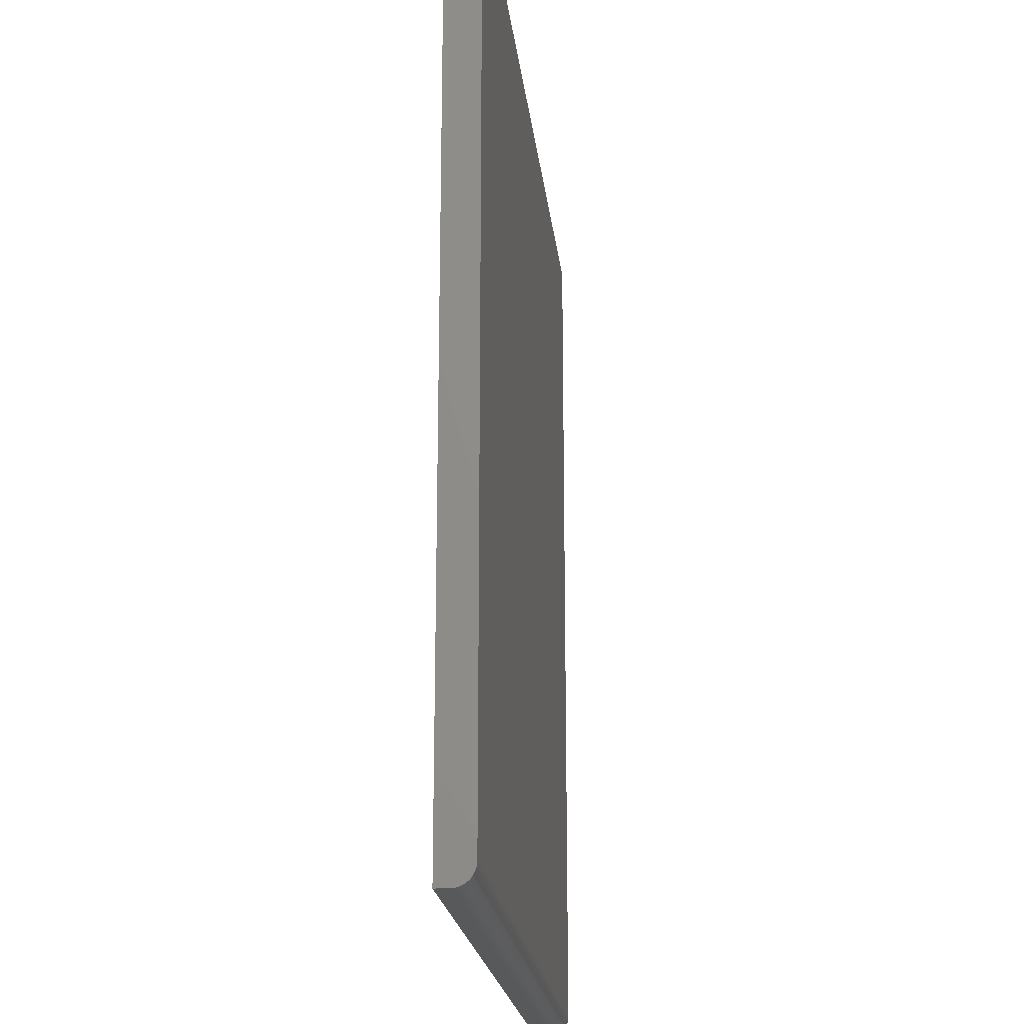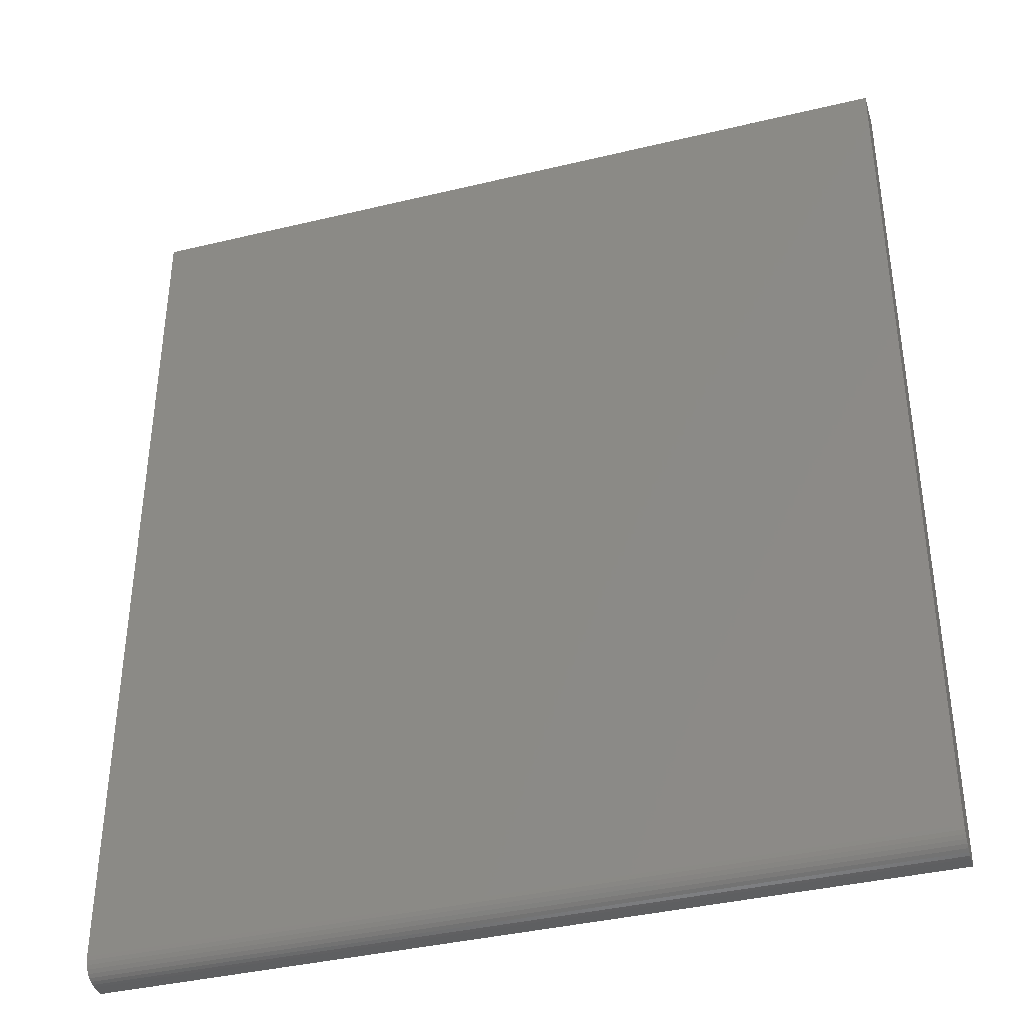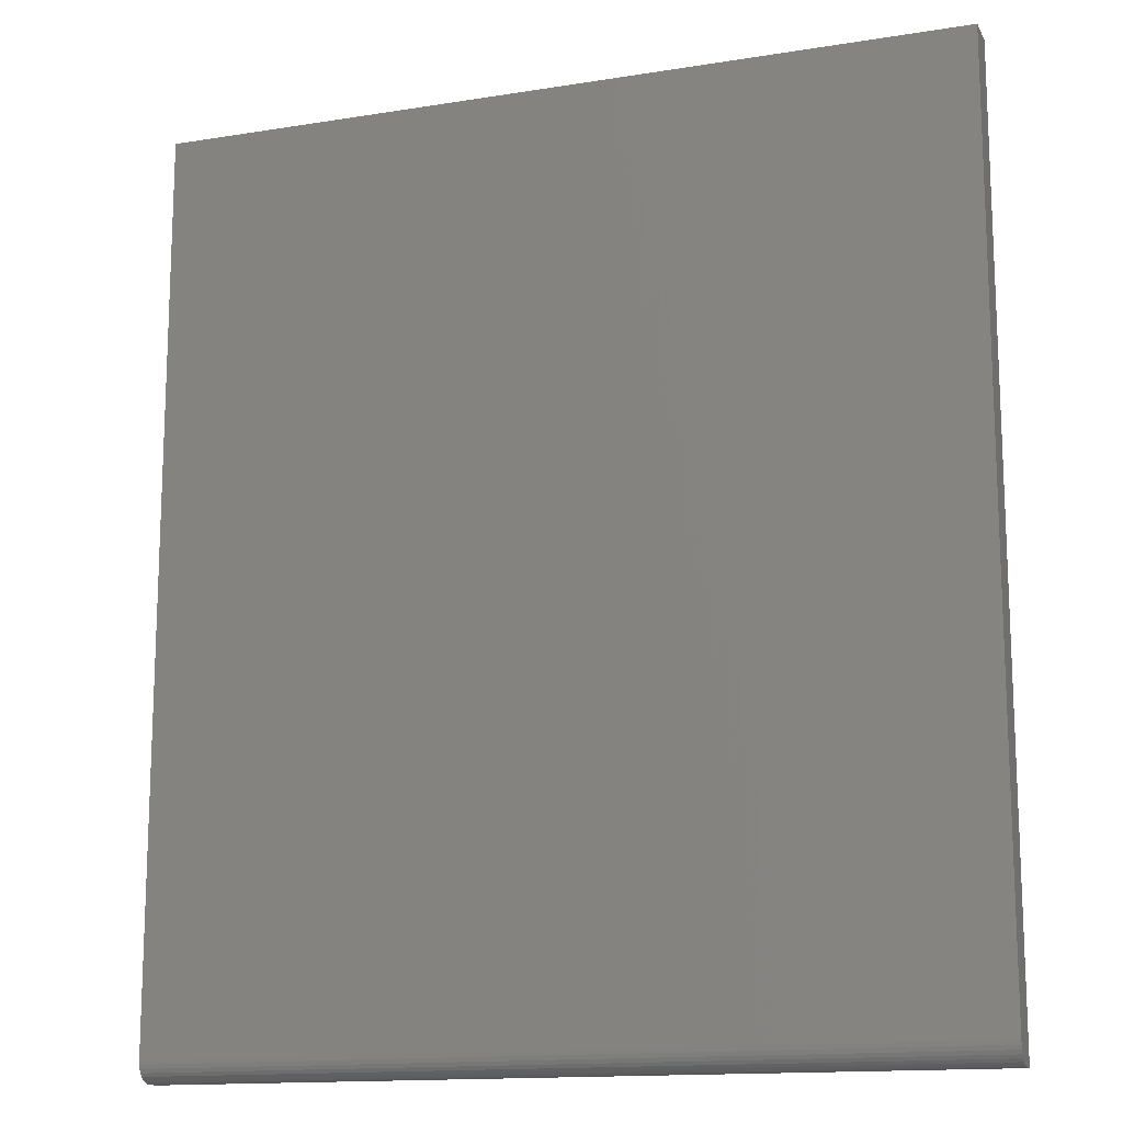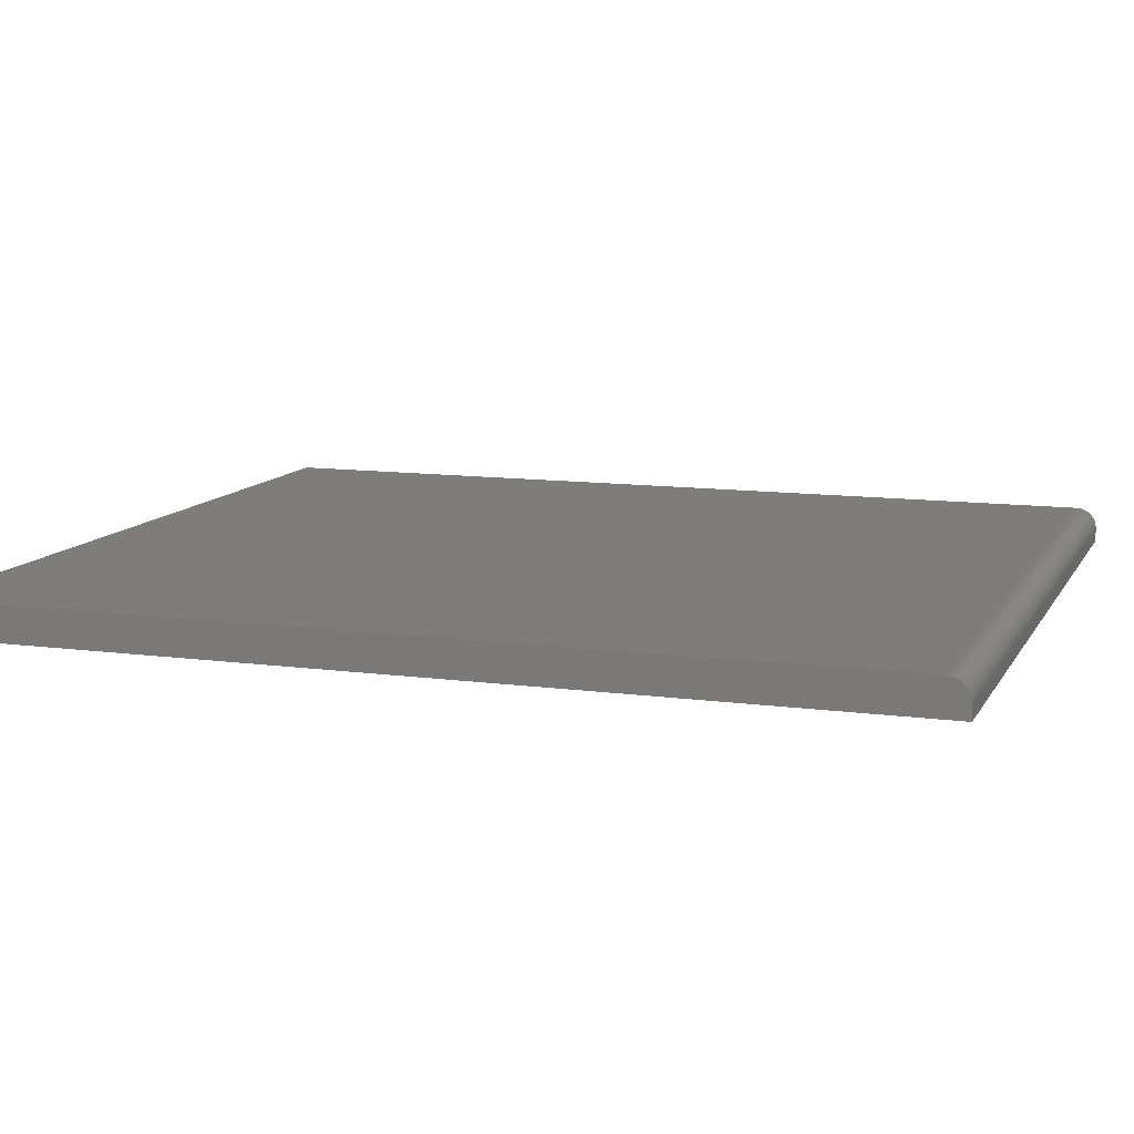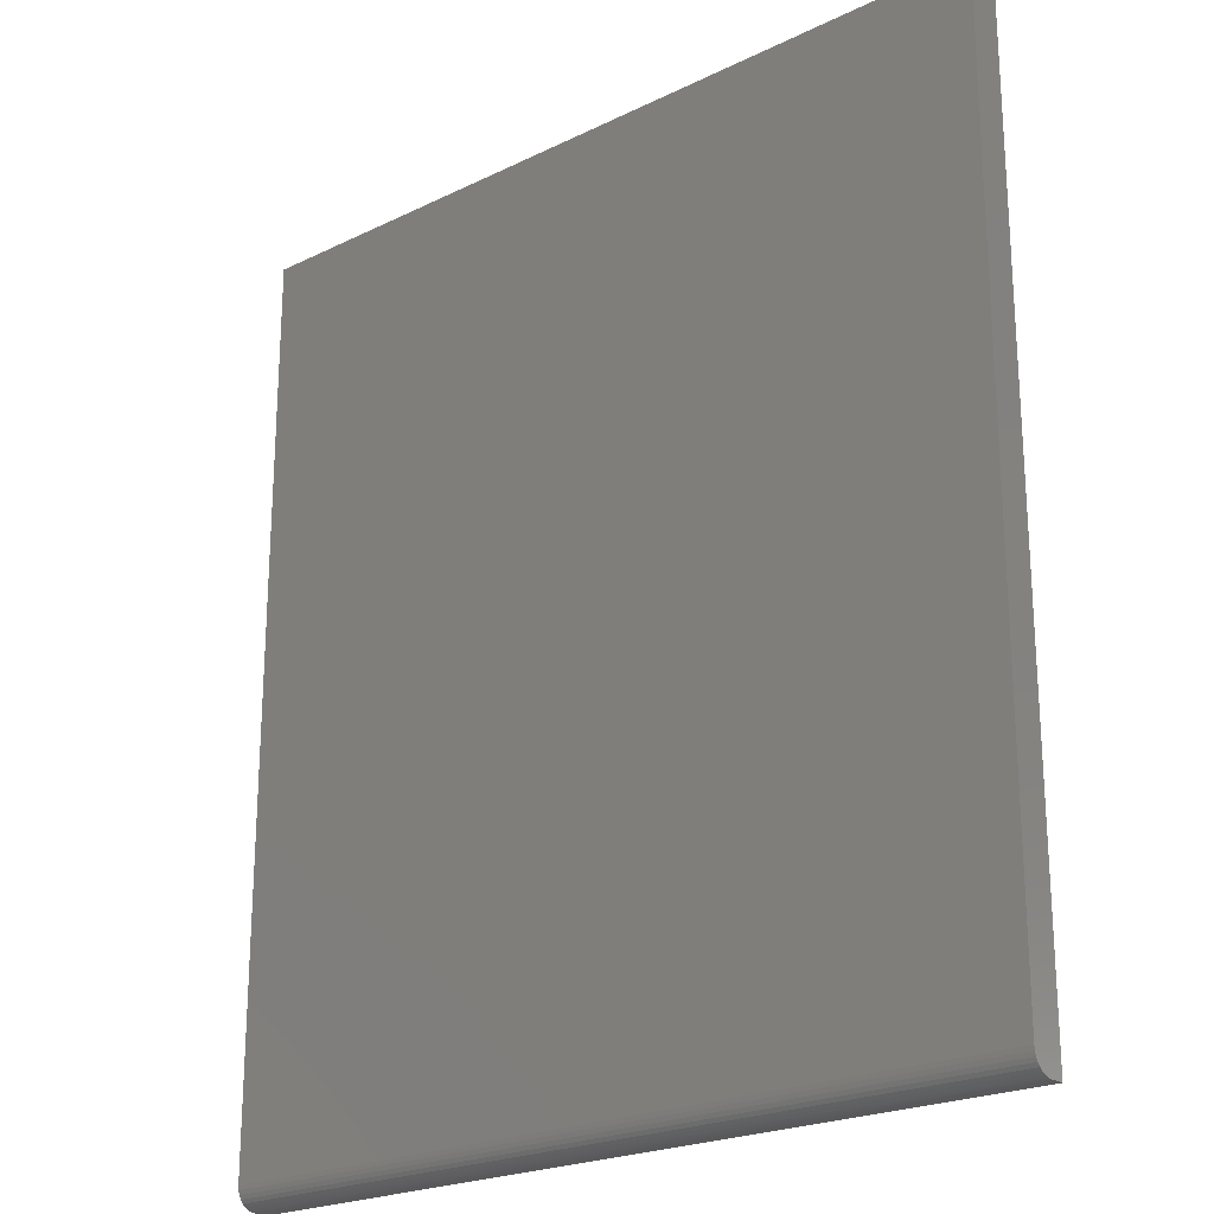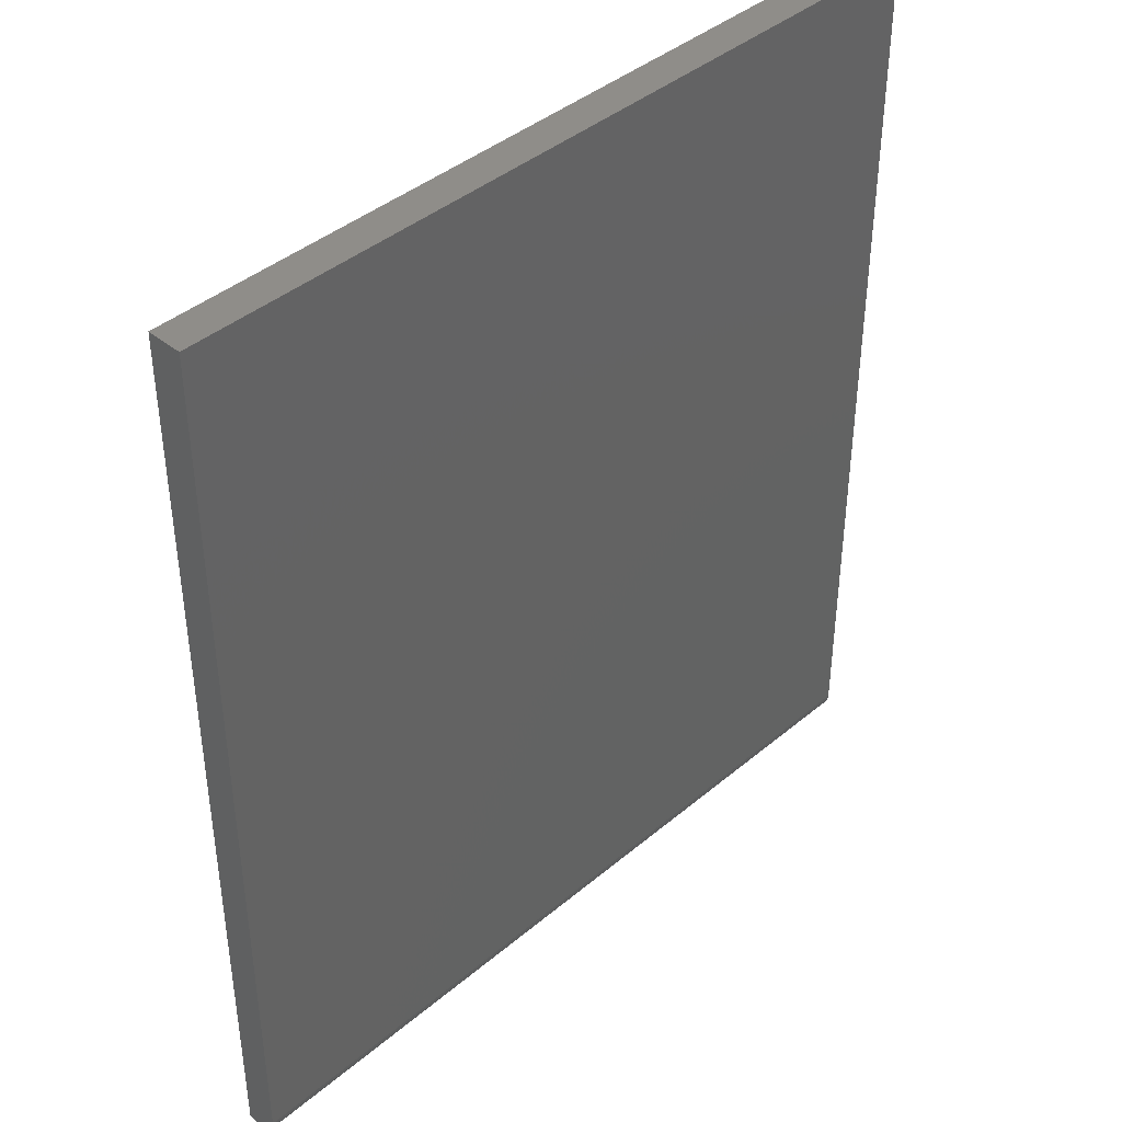
<metadata>
{"format":"stl","ext":"stl","renderer":"f3d","projection":"perspective","resolution":1024,"background":"white","views":[{"elev":-20.6,"azim":-83.7,"up":"+Y"},{"elev":-38.2,"azim":17.0,"up":"+Y"},{"elev":-14.4,"azim":19.4,"up":"+Y"},{"elev":11.0,"azim":-71.4,"up":"+Z"},{"elev":-22.3,"azim":40.2,"up":"+Y"},{"elev":41.4,"azim":-45.4,"up":"+Y"}]}
</metadata>
<code>
# stl→obj: 24 verts, 44 faces
v -0.4219 -0.6172 0.03906
v 0.4791 -0.6172 0.03906
v -0.4219 0.3906 0.03906
v 0.4791 0.3906 0.03906
v -0.4219 -0.6406 0.01562
v -0.4219 -0.6402 0.0202
v -0.4219 -0.6388 0.02459
v -0.4219 -0.6406 0
v -0.4219 -0.6367 0.02865
v -0.4219 -0.6338 0.0322
v -0.4219 -0.6302 0.03511
v -0.4219 -0.6262 0.03728
v -0.4219 -0.6218 0.03861
v -0.4219 0.3906 0
v 0.4791 -0.6367 0.02865
v 0.4791 -0.6262 0.03728
v 0.4791 -0.6302 0.03511
v 0.4791 -0.6338 0.0322
v 0.4791 -0.6218 0.03861
v 0.4791 -0.6388 0.02459
v 0.4791 -0.6402 0.0202
v 0.4791 -0.6406 0.01562
v 0.4791 -0.6406 0
v 0.4791 0.3906 0
f 1 2 3
f 3 2 4
f 5 6 7
f 8 5 7
f 8 7 9
f 8 9 10
f 8 10 11
f 8 11 12
f 8 12 13
f 8 13 1
f 8 1 3
f 8 3 14
f 15 16 17
f 15 17 18
f 19 16 15
f 19 15 20
f 19 20 21
f 19 21 22
f 19 22 23
f 19 23 2
f 2 23 4
f 4 23 24
f 5 8 22
f 22 8 23
f 5 22 6
f 6 22 21
f 6 21 7
f 7 21 20
f 7 20 9
f 9 20 15
f 9 15 10
f 10 15 18
f 10 18 11
f 11 18 17
f 11 17 12
f 12 17 16
f 12 16 13
f 13 16 19
f 13 19 1
f 1 19 2
f 8 14 23
f 23 14 24
f 4 24 3
f 3 24 14

</code>
